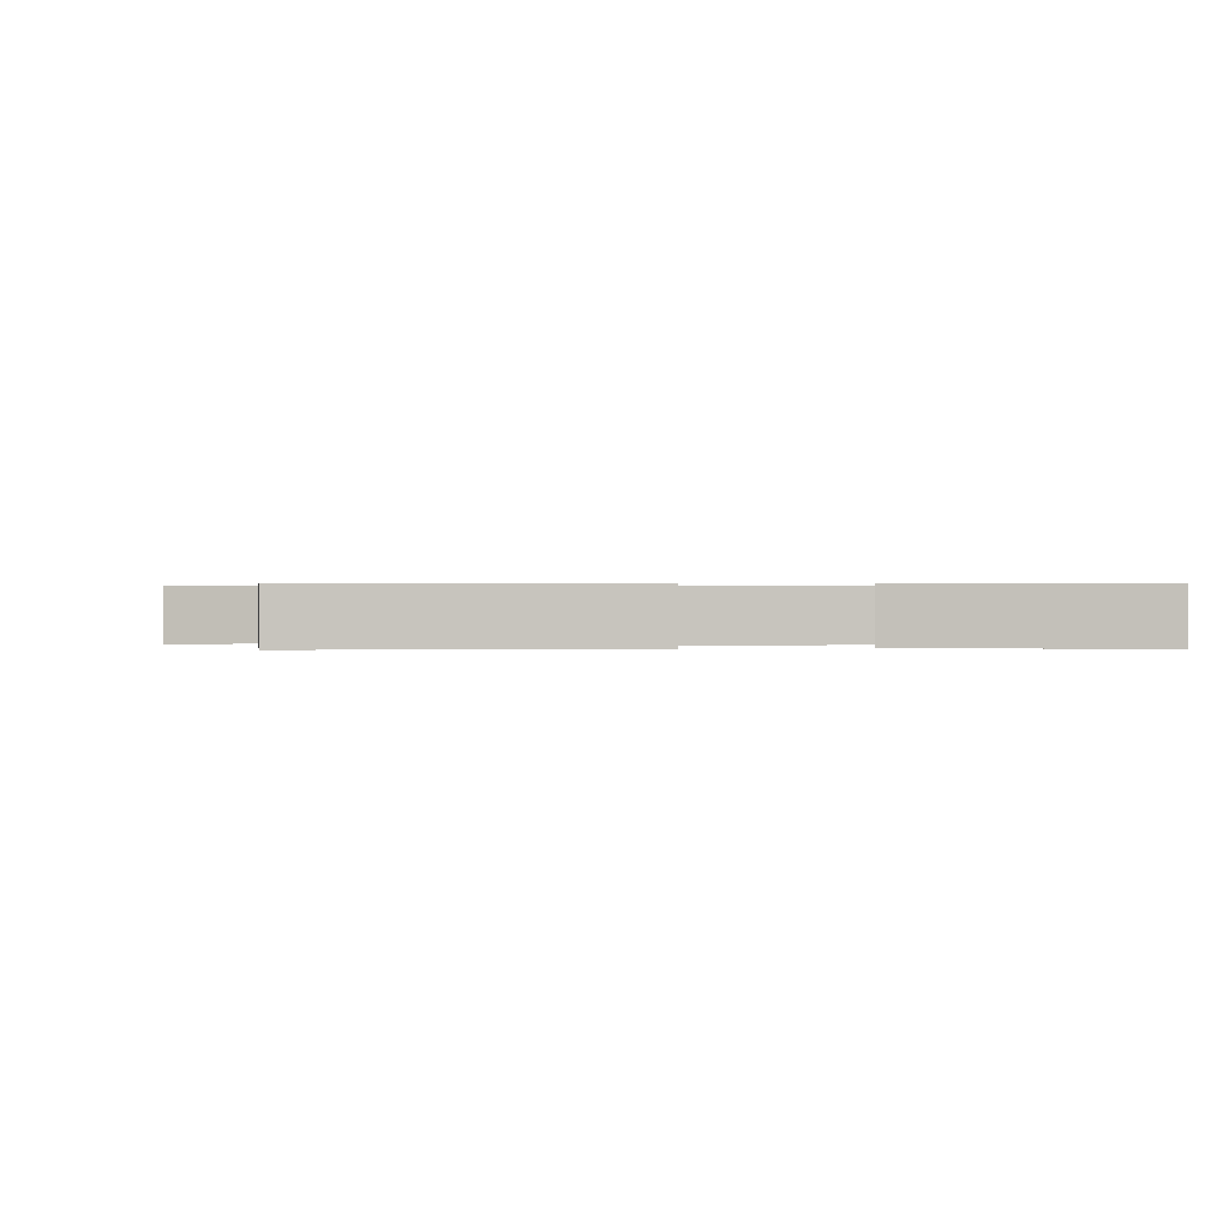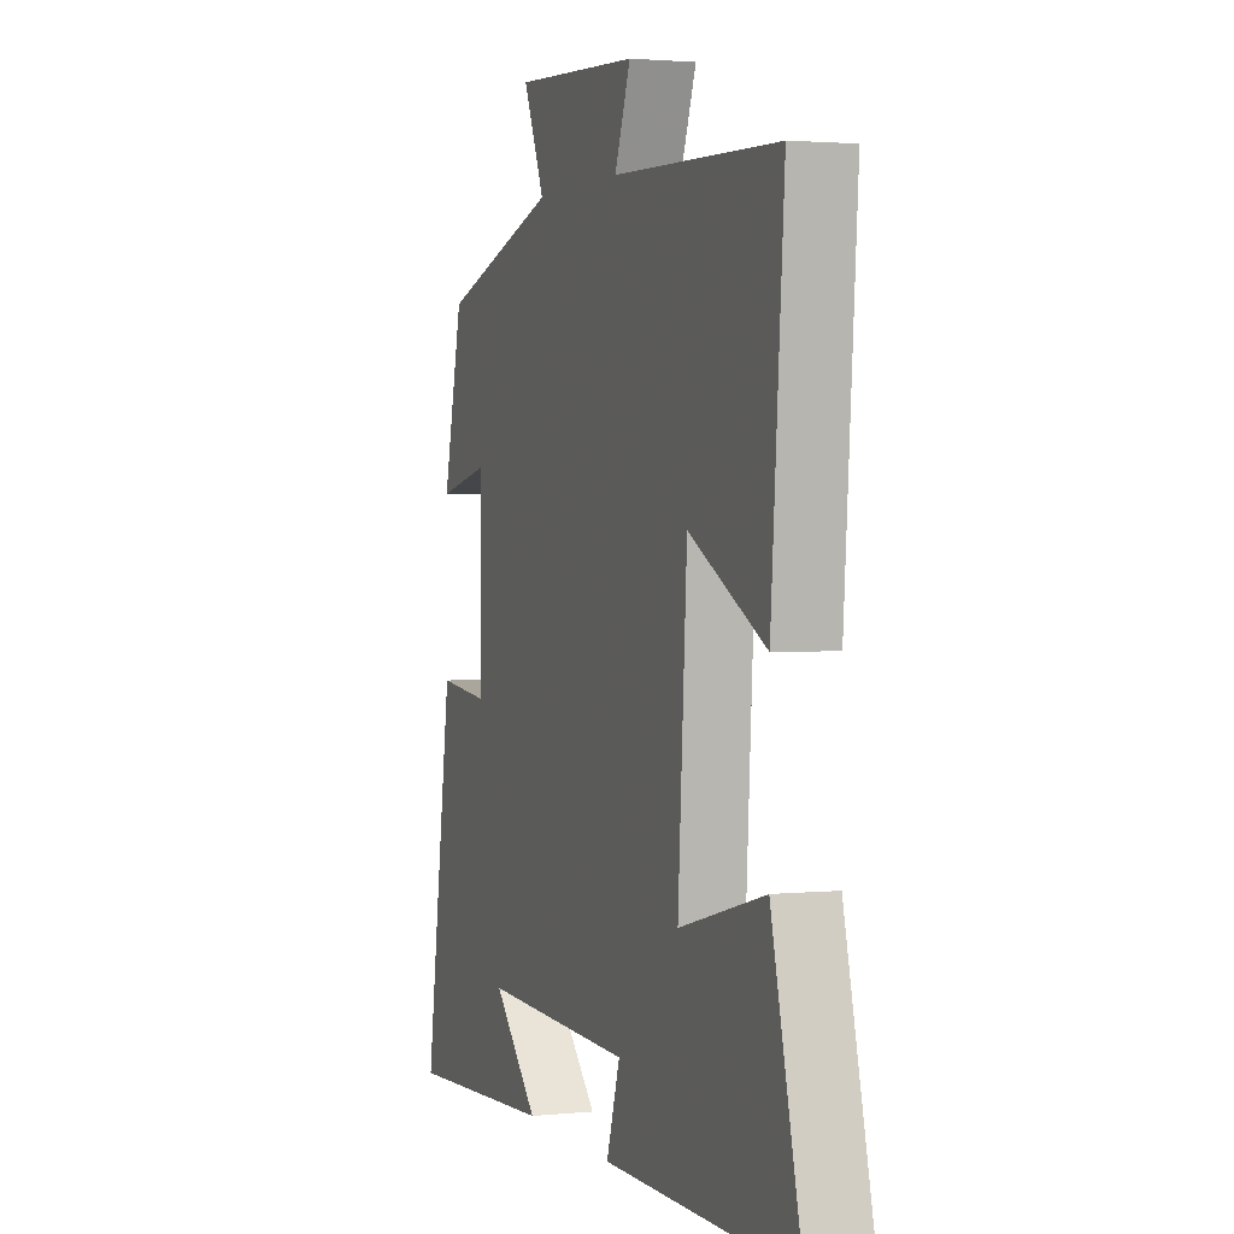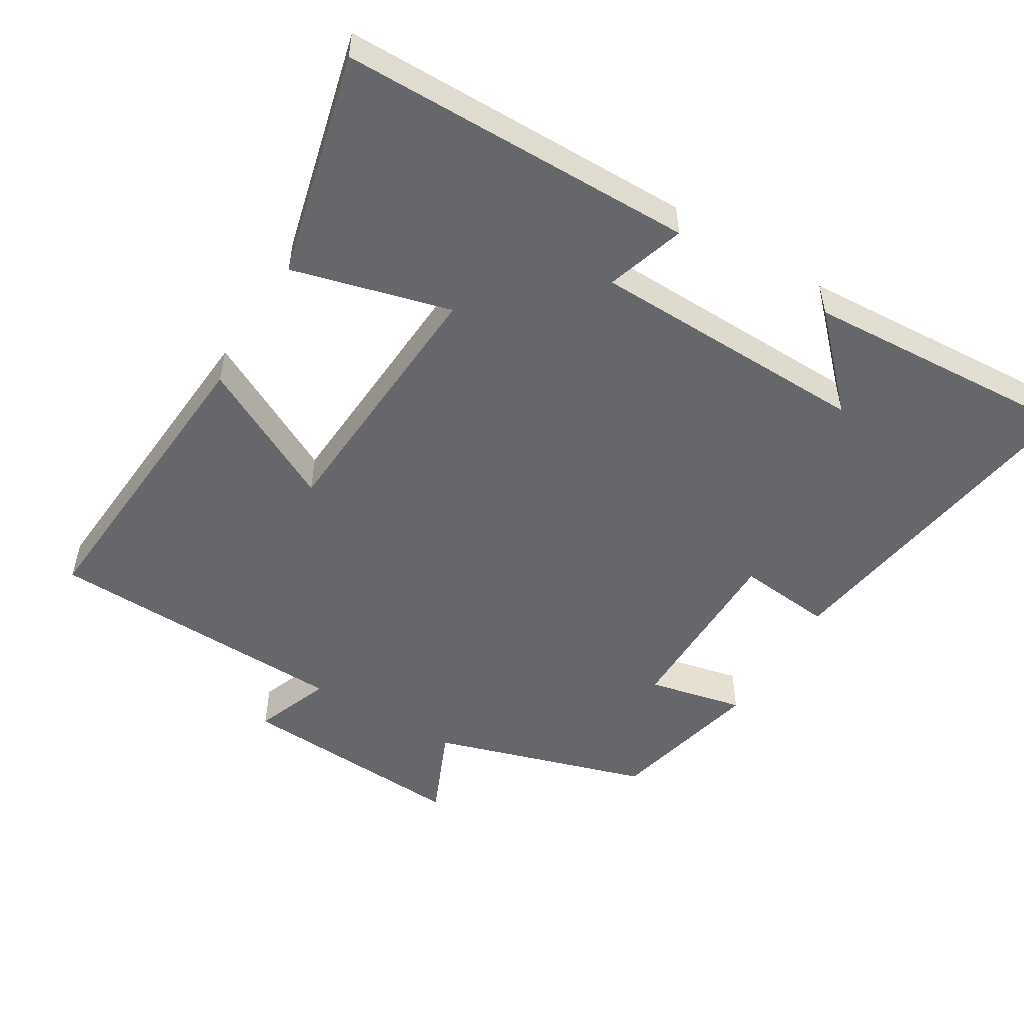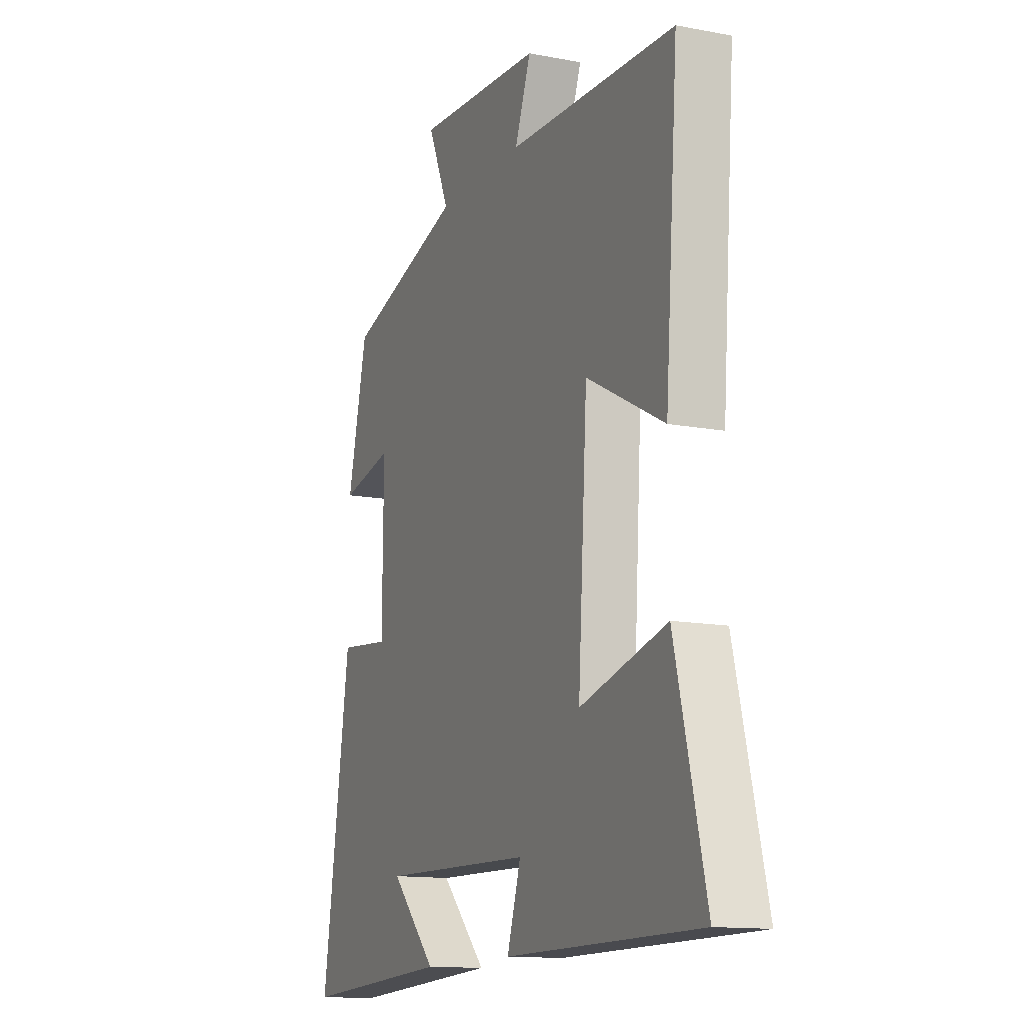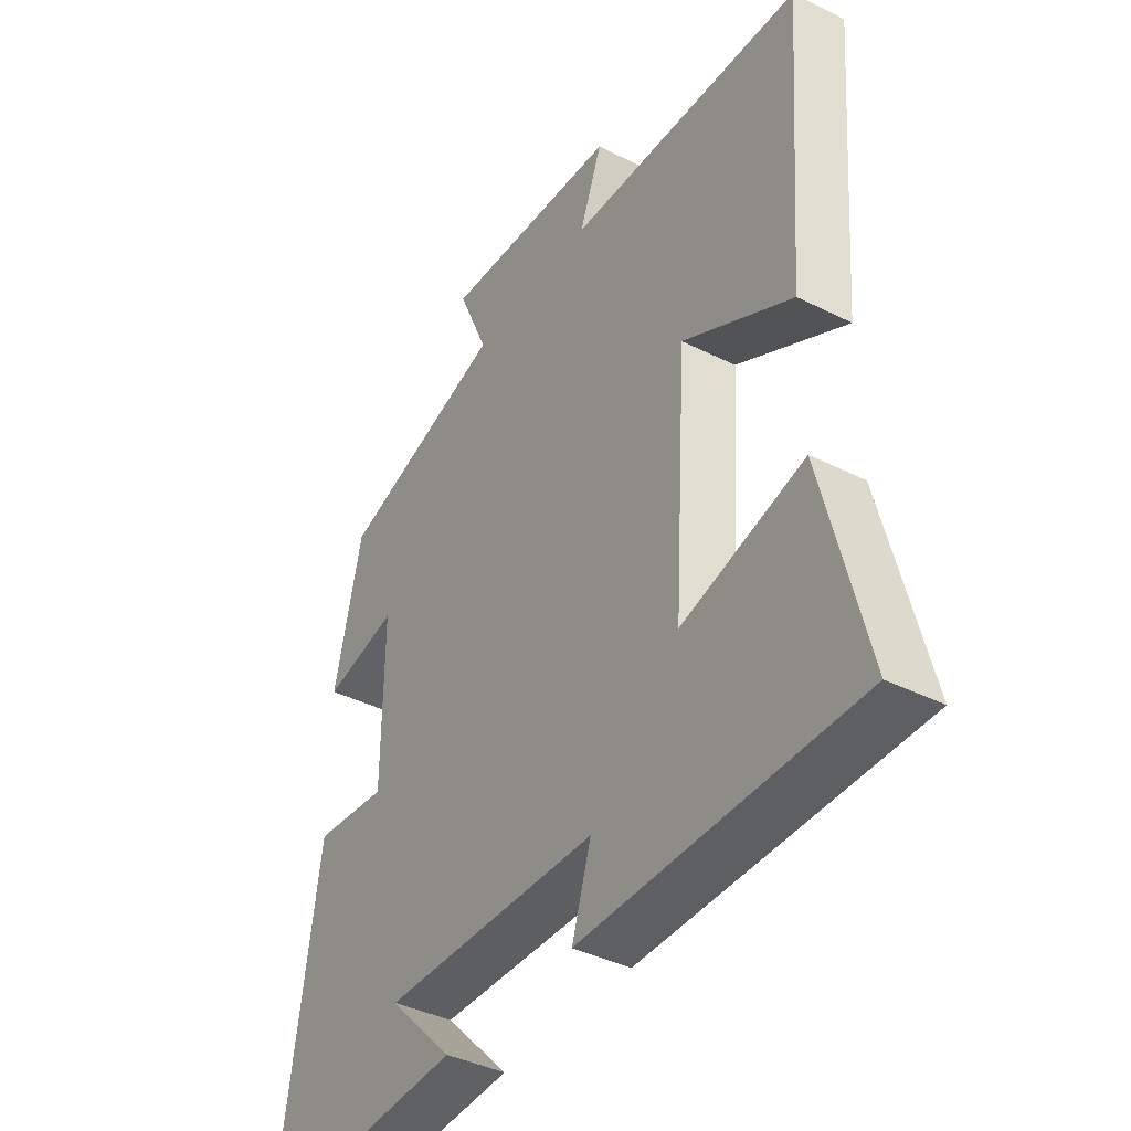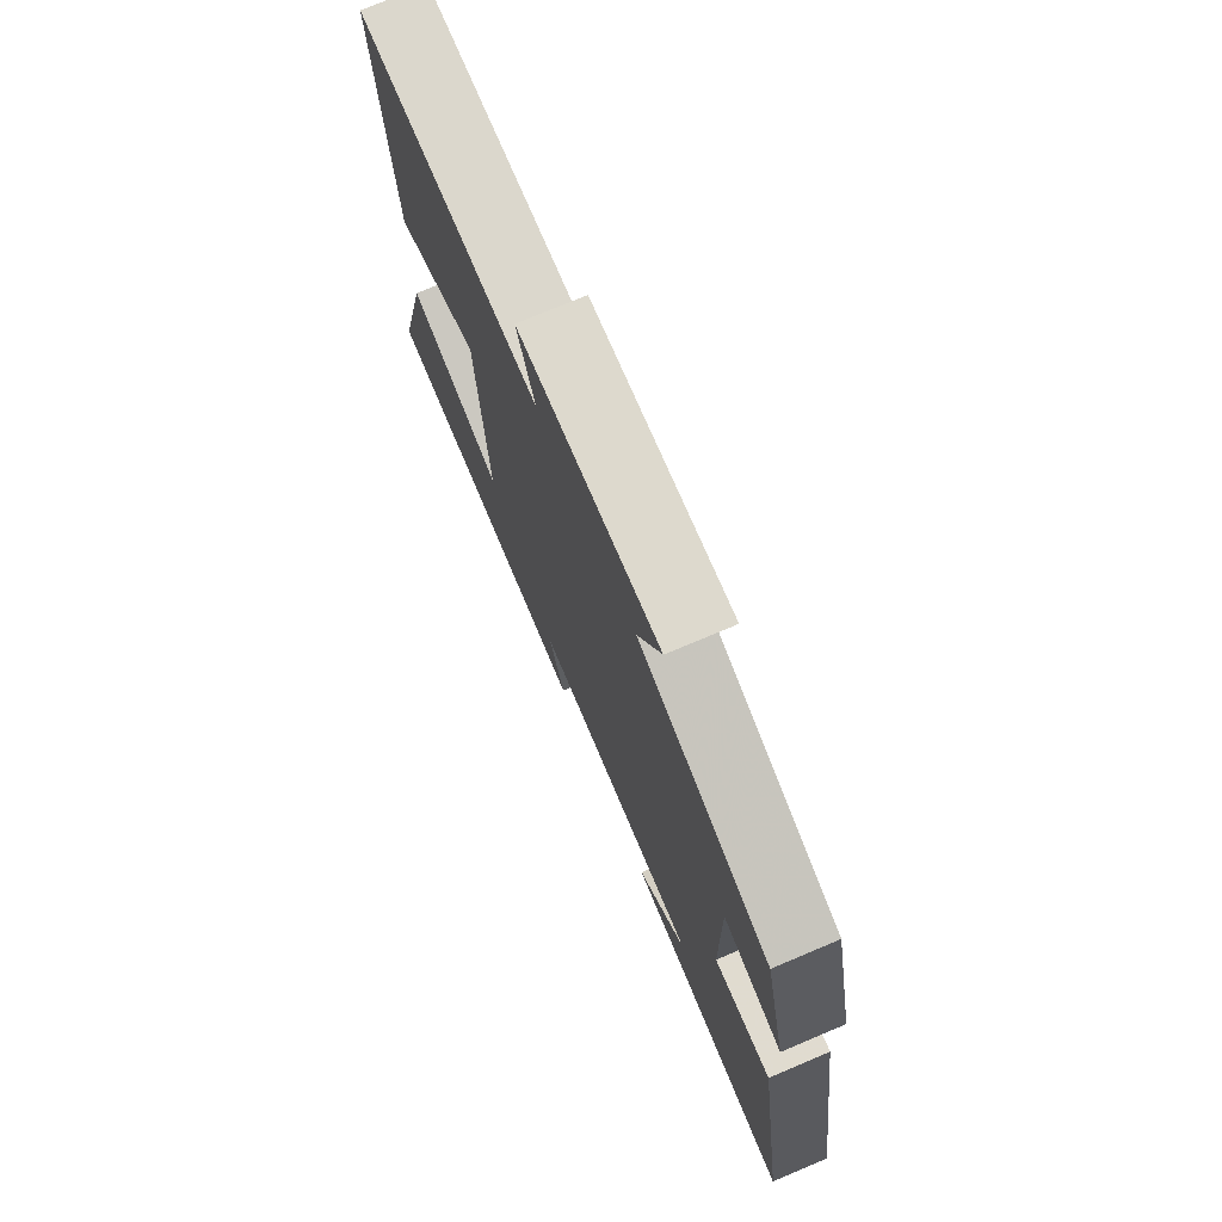
<metadata>
{"format":"obj","ext":"obj","renderer":"f3d","projection":"perspective","resolution":1024,"background":"white","views":[{"elev":0.2,"azim":83.6,"up":"+Y"},{"elev":2.1,"azim":70.3,"up":"+Z"},{"elev":-52.0,"azim":148.9,"up":"+Y"},{"elev":-13.2,"azim":66.5,"up":"+Z"},{"elev":-39.7,"azim":58.1,"up":"+Z"},{"elev":74.8,"azim":-112.9,"up":"+Z"}]}
</metadata>
<code>
v -0.574 0.07 -0.523
v -0.5 0.07 -0.039
v -0.364 0.07 -0.053
v -0.362 0.07 0.213
v -0.5 0.07 0.183
v -0.448 0.07 0.405
v -0.138 0.07 0.5
v -0.194 0.07 0.63
v 0.138 0.07 0.61
v 0.096 0.07 0.5
v 0.534 0.07 0.485
v 0.5 0.07 0.04
v 0.297 0.07 0.146
v 0.273 0.07 -0.234
v 0.5 0.07 -0.174
v 0.58 0.07 -0.497
v 0.071 0.07 -0.5
v 0.107 0.07 -0.387
v -0.295 0.07 -0.377
v -0.175 0.07 -0.5
v -0.574 0 -0.523
v -0.5 0 -0.039
v -0.364 0 -0.053
v -0.362 0 0.213
v -0.5 0 0.183
v -0.448 0 0.405
v -0.138 0 0.5
v -0.194 0 0.63
v 0.138 0 0.61
v 0.096 0 0.5
v 0.534 0 0.485
v 0.5 0 0.04
v 0.297 0 0.146
v 0.273 0 -0.234
v 0.5 0 -0.174
v 0.58 0 -0.497
v 0.071 0 -0.5
v 0.107 0 -0.387
v -0.295 0 -0.377
v -0.175 0 -0.5
f 19 20 1
f 16 17 18
f 15 16 18
f 14 15 18
f 13 14 18 19
f 10 11 12 13
f 10 13 19 1
f 7 8 9 10
f 6 7 10
f 5 6 10
f 4 5 10
f 3 4 10
f 1 2 3
f 1 3 10
f 21 40 39
f 38 37 36
f 38 36 35
f 38 35 34
f 39 38 34 33
f 33 32 31 30
f 21 39 33 30
f 30 29 28 27
f 30 27 26
f 30 26 25
f 30 25 24
f 30 24 23
f 23 22 21
f 30 23 21
f 1 21 22 2
f 2 22 23 3
f 3 23 24 4
f 4 24 25 5
f 5 25 26 6
f 6 26 27 7
f 7 27 28 8
f 8 28 29 9
f 9 29 30 10
f 10 30 31 11
f 11 31 32 12
f 12 32 33 13
f 13 33 34 14
f 14 34 35 15
f 15 35 36 16
f 16 36 37 17
f 17 37 38 18
f 18 38 39 19
f 19 39 40 20
f 20 40 21 1

</code>
